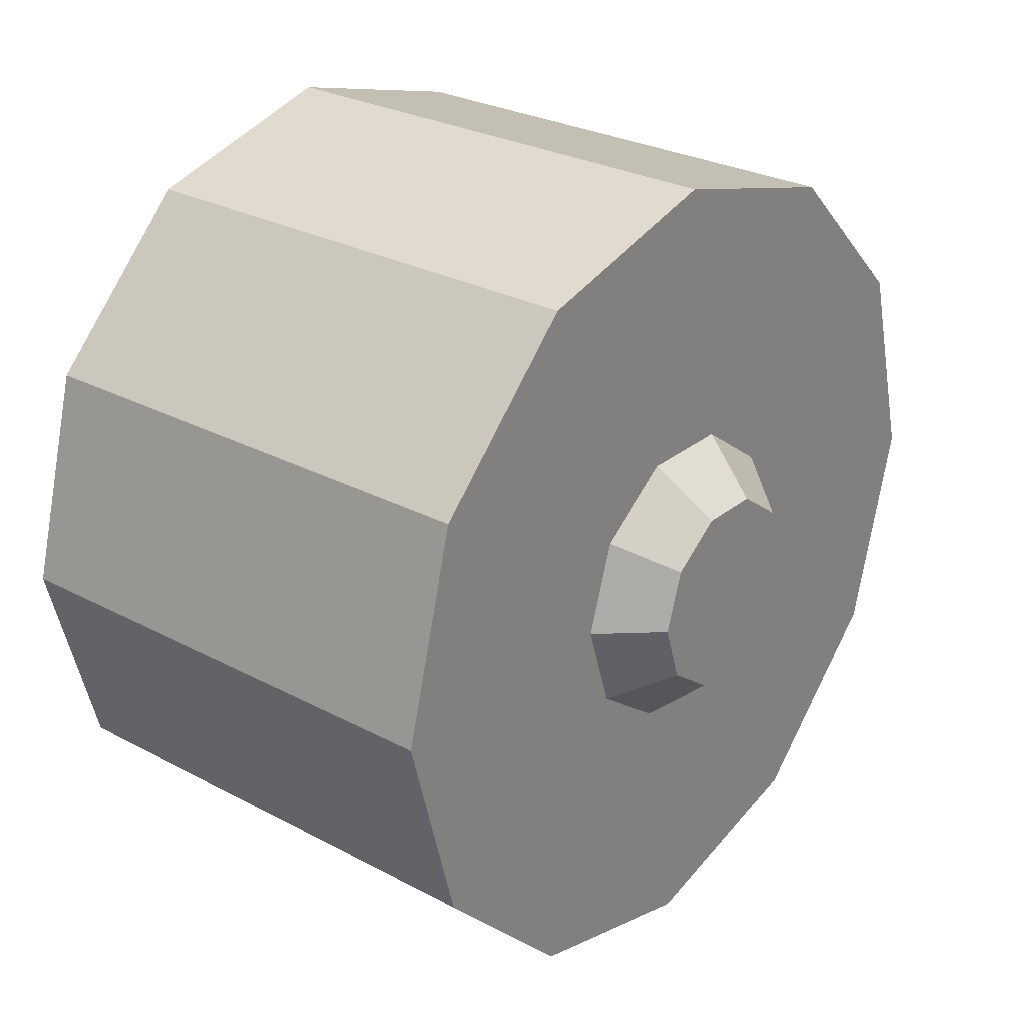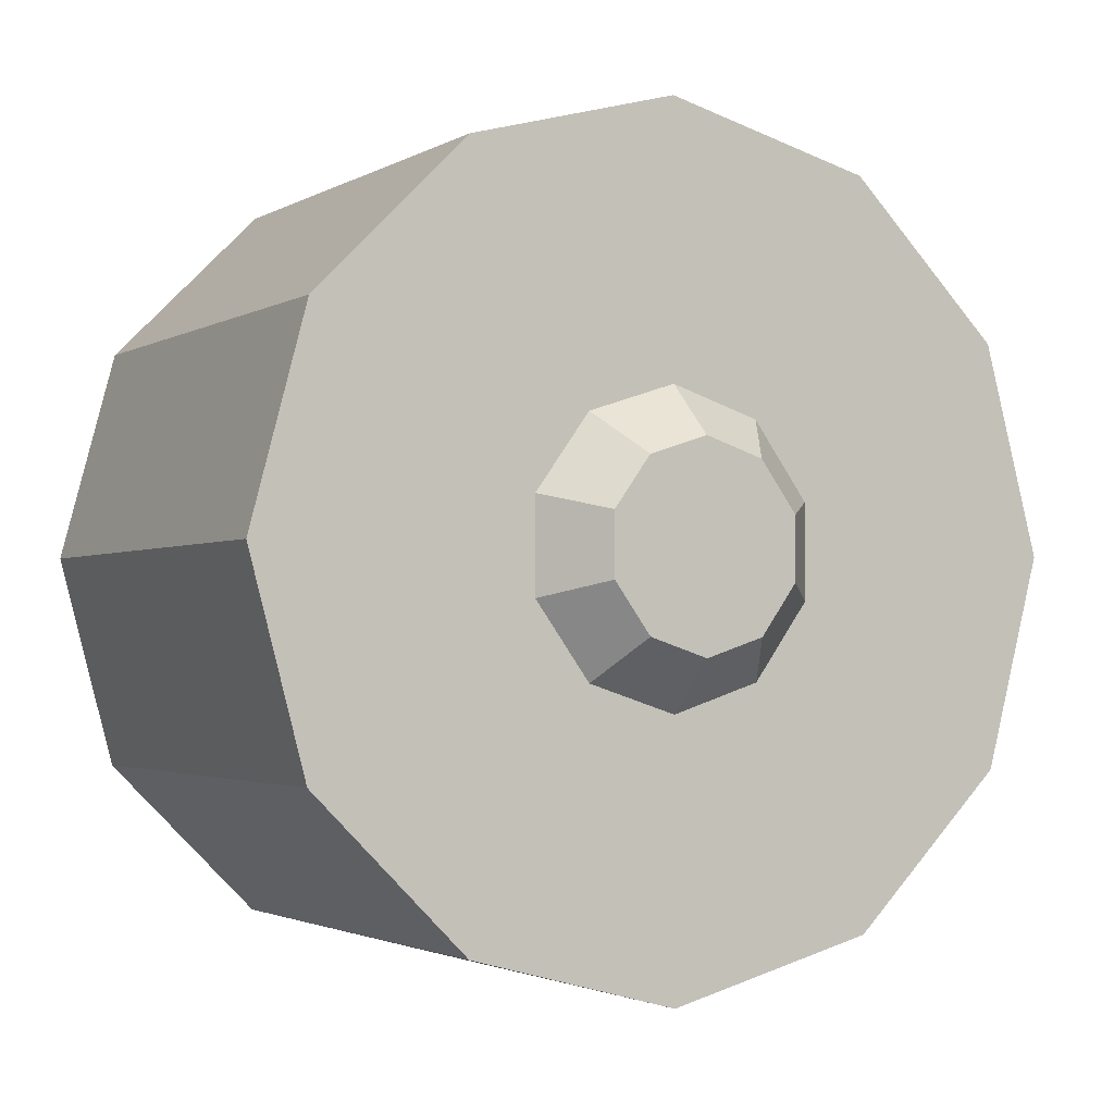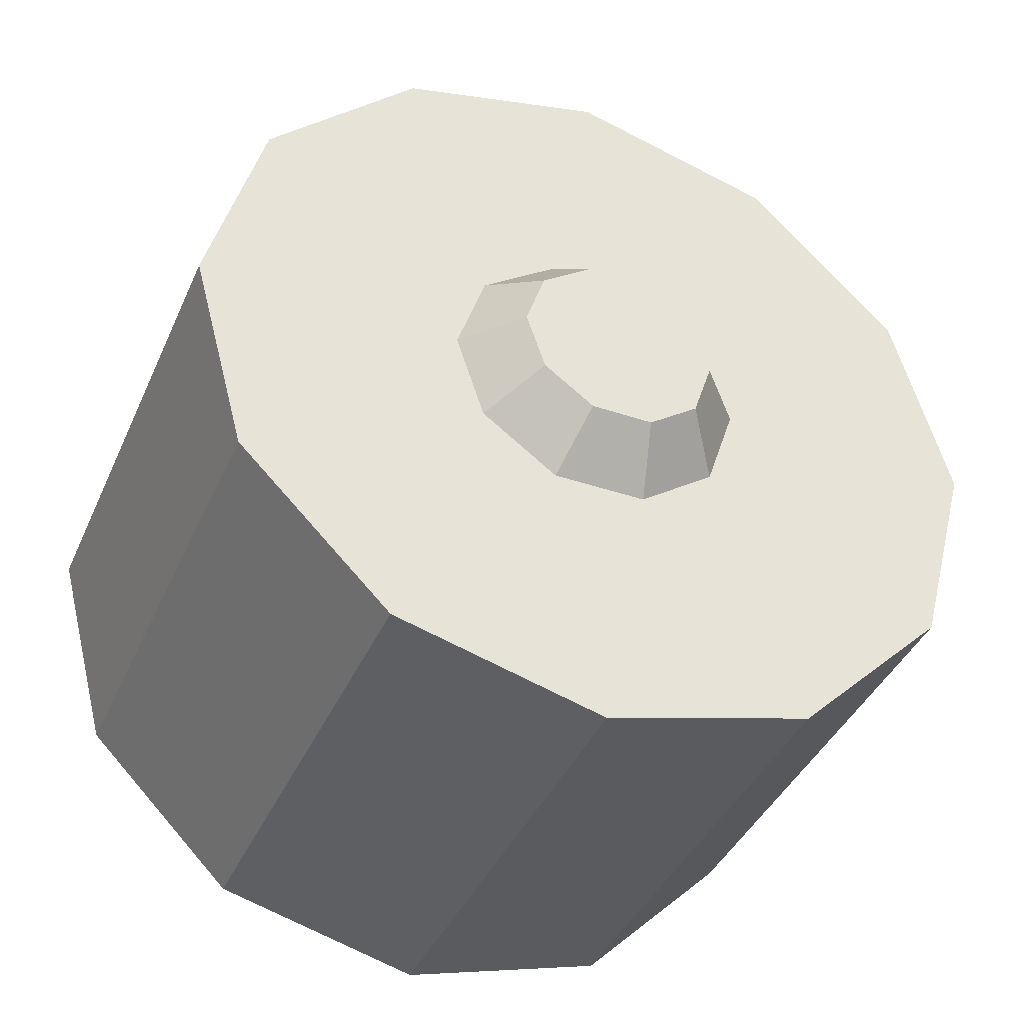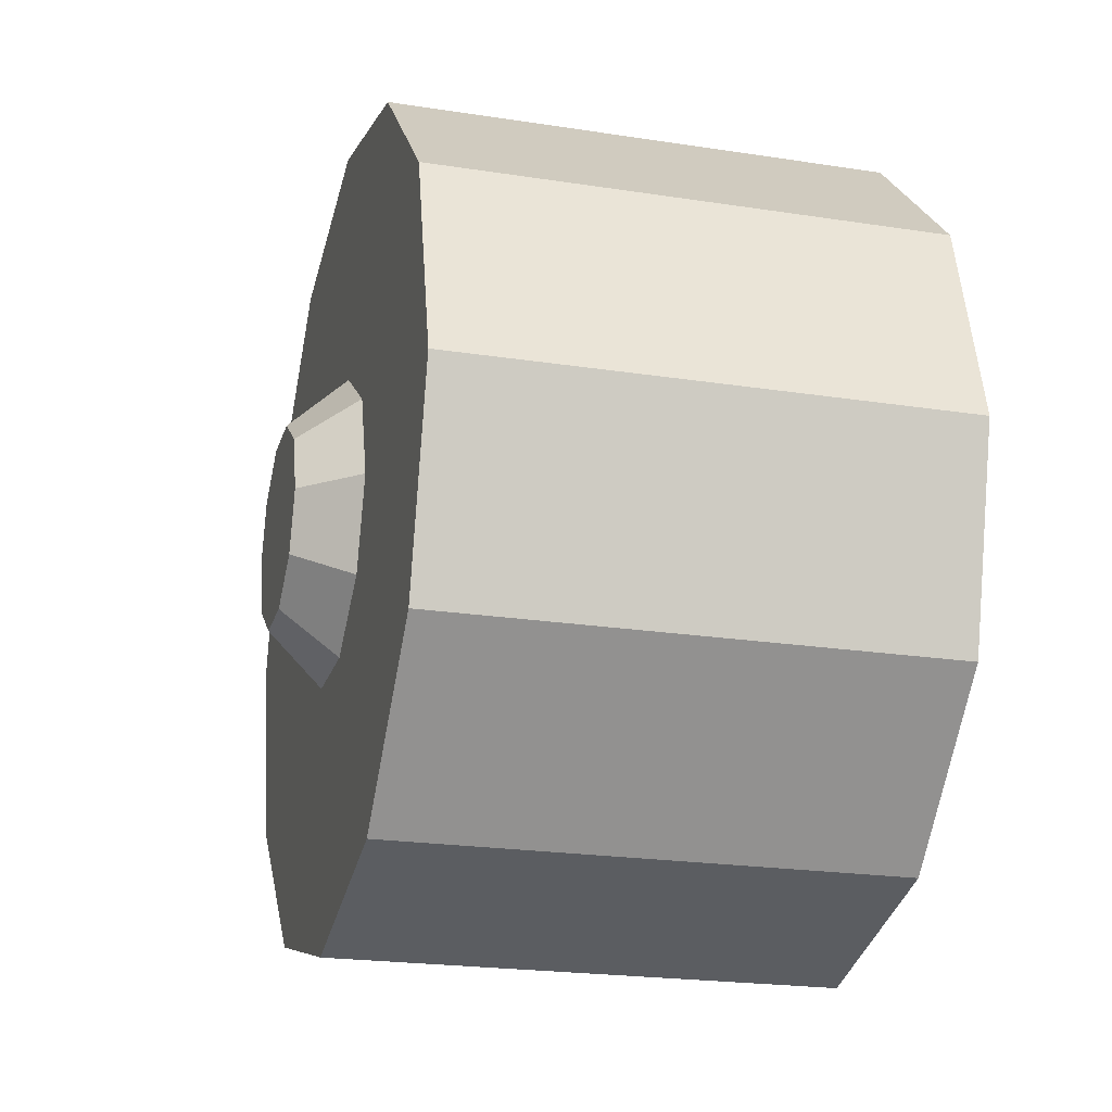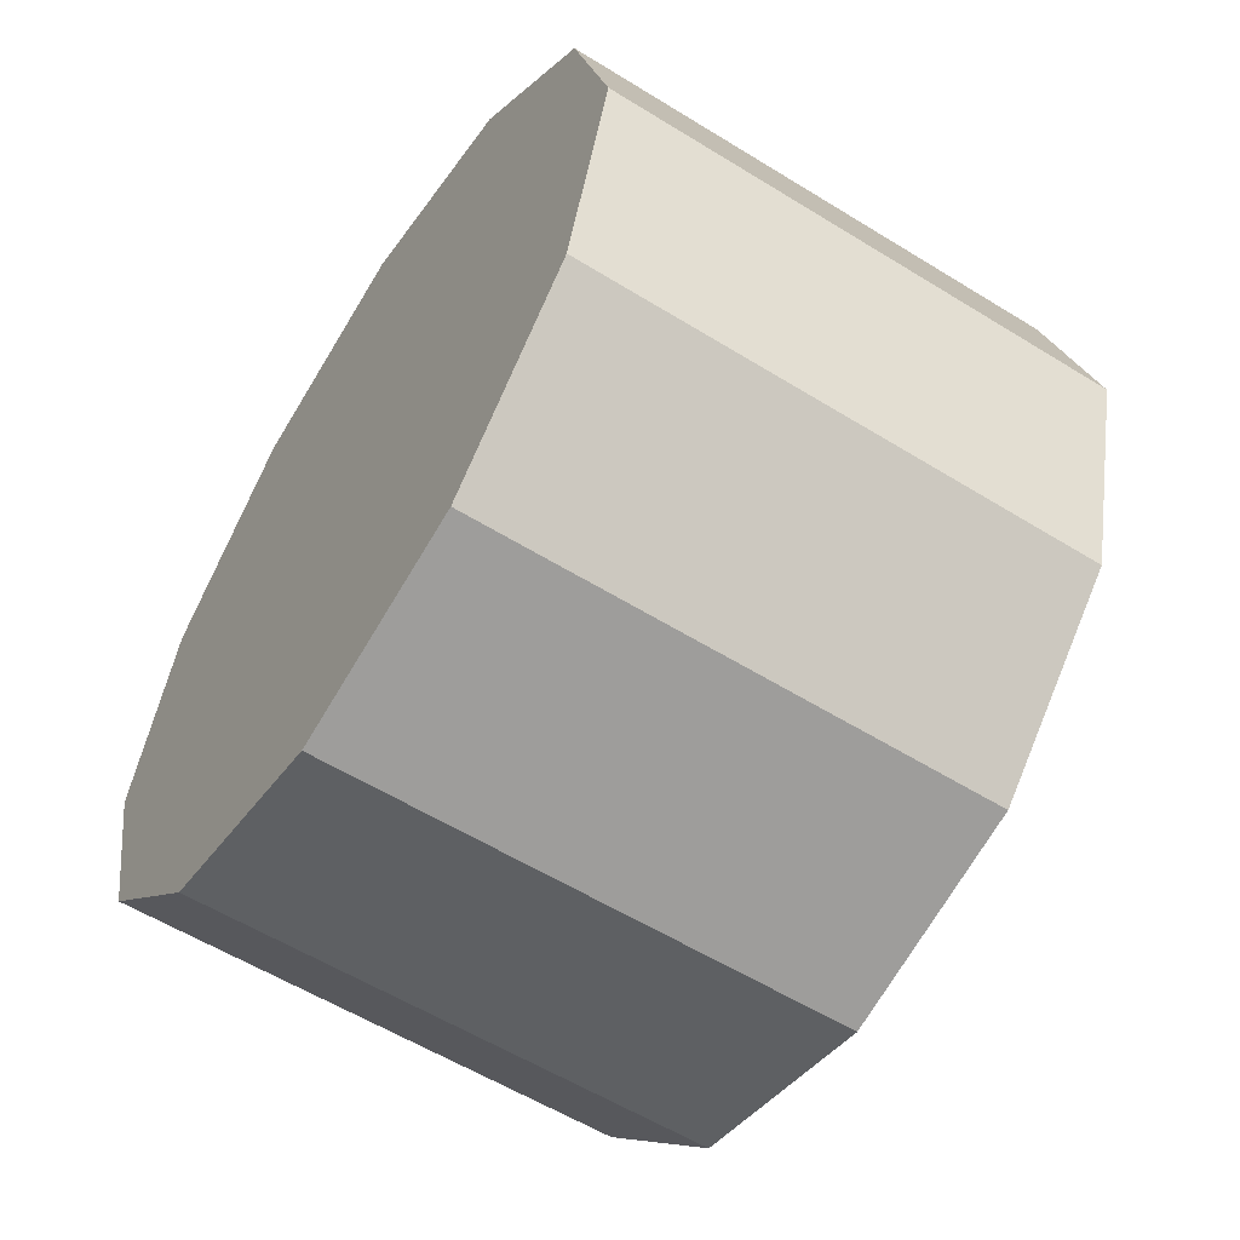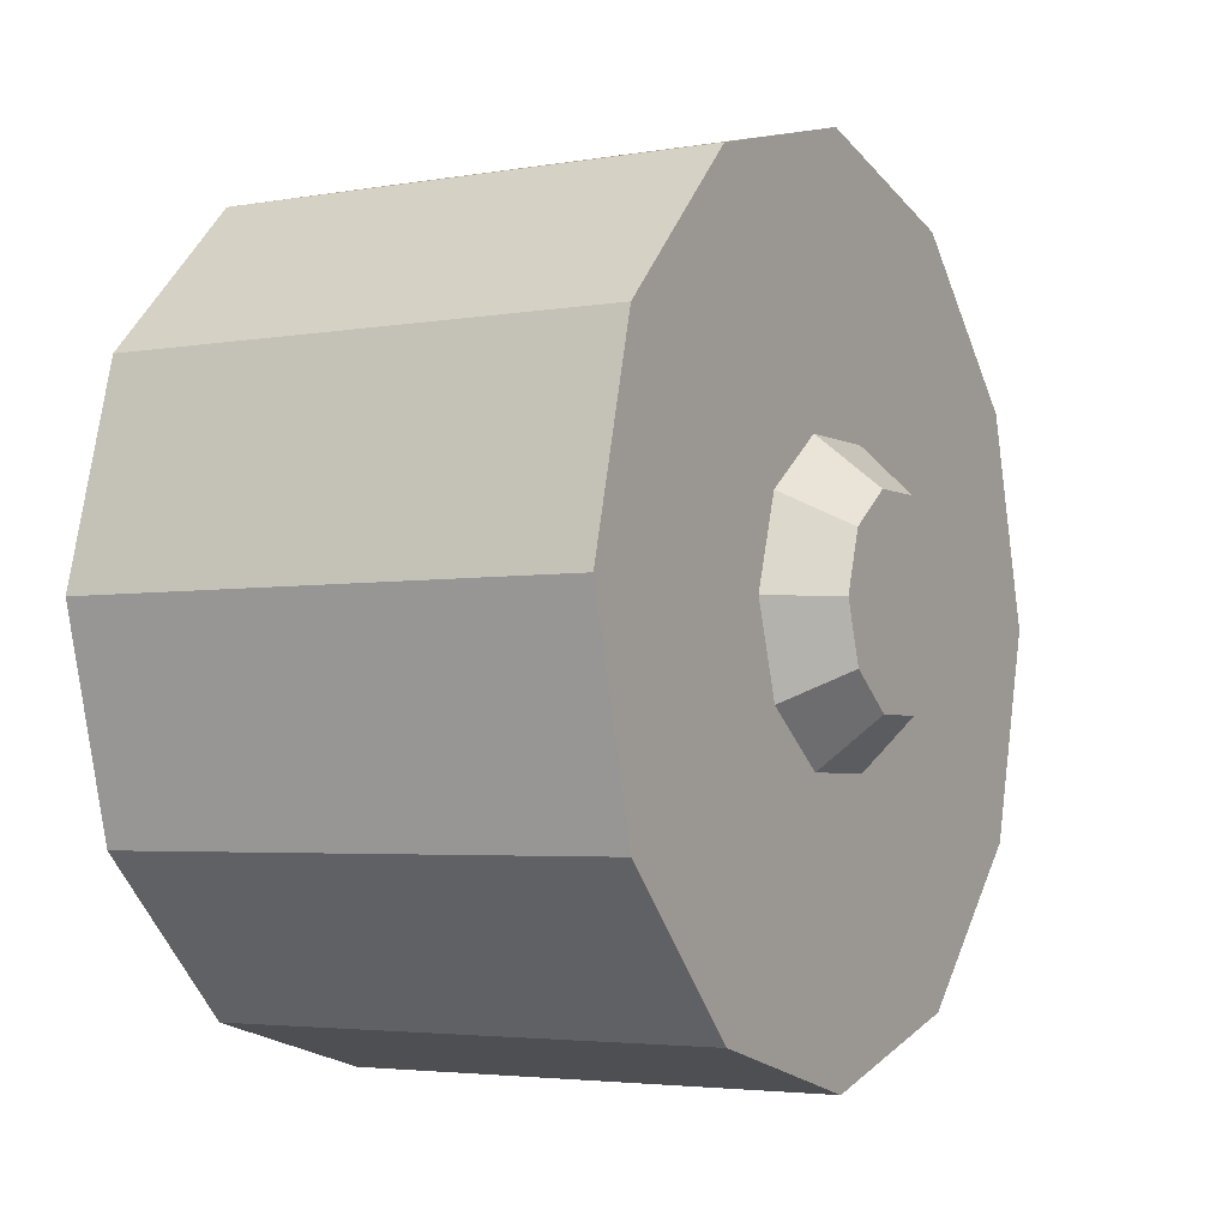
<metadata>
{"format":"obj","ext":"obj","renderer":"f3d","projection":"perspective","resolution":1024,"background":"white","views":[{"elev":27.7,"azim":-140.8,"up":"+Z"},{"elev":-2.2,"azim":-118.7,"up":"+Y"},{"elev":-40.4,"azim":-112.5,"up":"+Z"},{"elev":-21.8,"azim":-15.2,"up":"+Z"},{"elev":-57.6,"azim":147.3,"up":"+Z"},{"elev":-3.7,"azim":-150.1,"up":"+Z"}]}
</metadata>
<code>
o Wheels_Right_Object_3
v -1.269 0.3706 -2.027
v -1.269 0.3002 -2.027
v -1.269 0.265 -2.088
v -1.269 0.3002 -2.149
v -1.269 0.3706 -2.149
v -1.269 0.4058 -2.088
v -1.269 0.4058 -2.088
v -1.397 0.4154 -2.028
v -1.435 0.3879 -2.048
v -1.397 0.3653 -1.991
v -1.435 0.3548 -2.024
v -1.397 0.3034 -1.991
v -1.435 0.3139 -2.024
v -1.397 0.2533 -2.028
v -1.435 0.2808 -2.048
v -1.397 0.2341 -2.087
v -1.435 0.2681 -2.087
v -1.397 0.2533 -2.145
v -1.435 0.2808 -2.125
v -1.397 0.3034 -2.182
v -1.435 0.3139 -2.15
v -1.397 0.3653 -2.182
v -1.435 0.3548 -2.15
v -1.397 0.4154 -2.145
v -1.435 0.3879 -2.125
v -1.397 0.4345 -2.087
v -1.435 0.4006 -2.087
v -1.065 0.5739 -1.948
v -1.397 0.5739 -1.948
v -1.065 0.4727 -1.847
v -1.397 0.4727 -1.847
v -1.065 0.3343 -1.81
v -1.397 0.3343 -1.81
v -1.065 0.196 -1.847
v -1.397 0.196 -1.847
v -1.065 0.09471 -1.948
v -1.397 0.09471 -1.948
v -1.065 0.05764 -2.087
v -1.397 0.05764 -2.087
v -1.065 0.05764 -2.087
v -1.397 0.05764 -2.087
v -1.065 0.09471 -2.225
v -1.397 0.09471 -2.225
v -1.065 0.196 -2.326
v -1.397 0.196 -2.326
v -1.065 0.3343 -2.363
v -1.397 0.3343 -2.363
v -1.065 0.4727 -2.326
v -1.397 0.4727 -2.326
v -1.065 0.5739 -2.225
v -1.397 0.5739 -2.225
v -1.065 0.611 -2.087
v -1.397 0.611 -2.087
v -1.065 0.611 -2.087
v -1.397 0.611 -2.087
v -1.065 0.5739 -1.948
v -1.065 0.4727 -1.847
v -1.065 0.611 -2.087
v -1.065 0.5739 -2.225
v -1.065 0.4727 -2.326
v -1.065 0.3343 -2.363
v -1.065 0.196 -2.326
v -1.065 0.09471 -2.225
v -1.065 0.05764 -2.087
v -1.065 0.09471 -1.948
v -1.065 0.196 -1.847
v -1.065 0.3343 -1.81
v -1.397 0.5739 -1.948
v -1.397 0.611 -2.087
v -1.397 0.4727 -1.847
v -1.397 0.3343 -1.81
v -1.397 0.196 -1.847
v -1.397 0.09471 -1.948
v -1.397 0.05764 -2.087
v -1.397 0.09471 -2.225
v -1.397 0.196 -2.326
v -1.397 0.3343 -2.363
v -1.397 0.4727 -2.326
v -1.397 0.5739 -2.225
f 10 9 8
f 10 11 9
f 12 11 10
f 12 13 11
f 14 13 12
f 14 15 13
f 16 15 14
f 16 17 15
f 18 17 16
f 18 19 17
f 20 19 18
f 20 21 19
f 22 21 20
f 22 23 21
f 24 23 22
f 24 25 23
f 26 25 24
f 26 27 25
f 8 27 26
f 8 9 27
f 11 27 9
f 15 11 13
f 19 15 17
f 23 19 21
f 27 23 25
f 15 27 11
f 19 27 15
f 23 27 19
f 30 29 28
f 30 31 29
f 32 31 30
f 32 33 31
f 34 33 32
f 34 35 33
f 36 35 34
f 36 37 35
f 38 37 36
f 38 39 37
f 42 41 40
f 42 43 41
f 44 43 42
f 44 45 43
f 46 45 44
f 46 47 45
f 48 47 46
f 48 49 47
f 50 49 48
f 50 51 49
f 52 51 50
f 52 53 51
f 28 55 54
f 28 29 55
f 58 57 56
f 59 57 58
f 60 57 59
f 61 57 60
f 62 57 61
f 63 57 62
f 64 57 63
f 65 57 64
f 66 57 65
f 67 57 66
f 70 69 68
f 71 69 70
f 72 69 71
f 73 69 72
f 74 69 73
f 75 69 74
f 76 69 75
f 77 69 76
f 78 69 77
f 79 69 78
l 3 4
l 2 3
l 1 2
l 1 7
l 4 5
l 5 6

</code>
